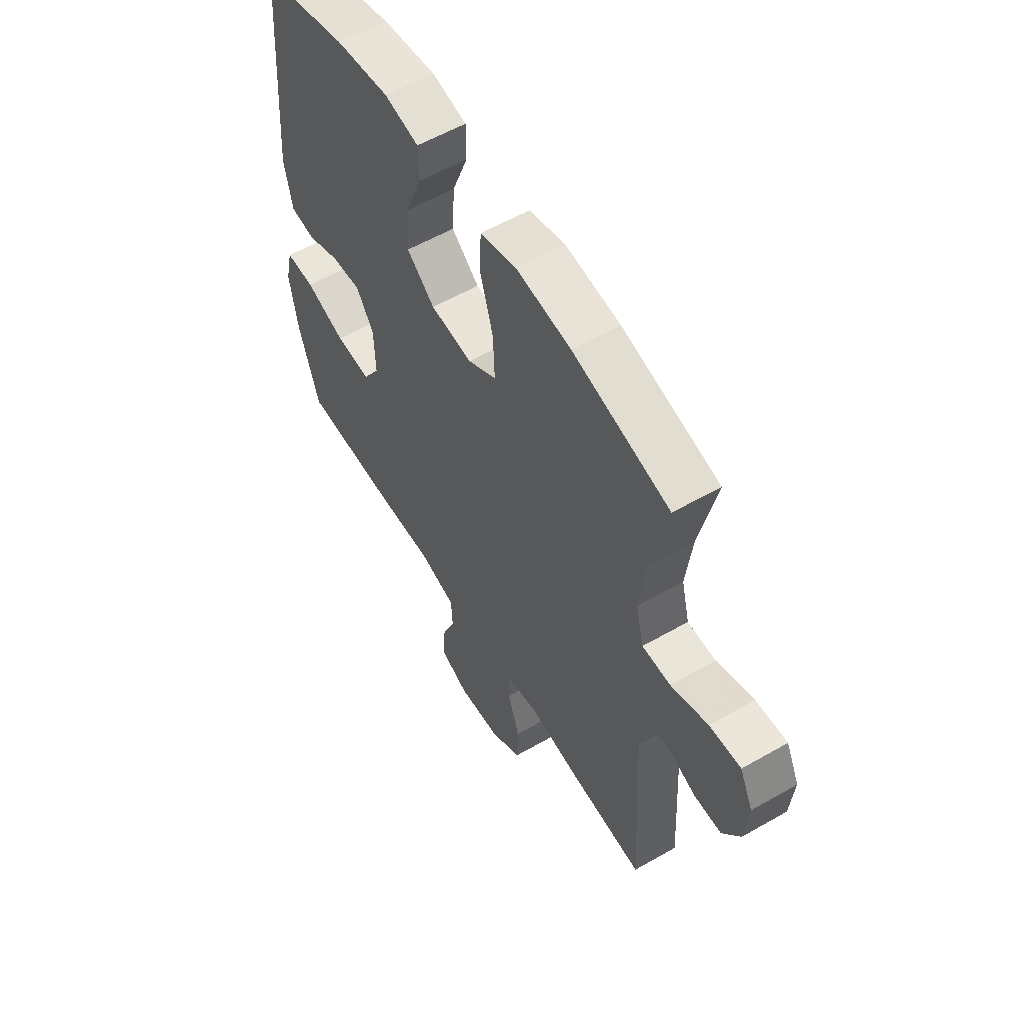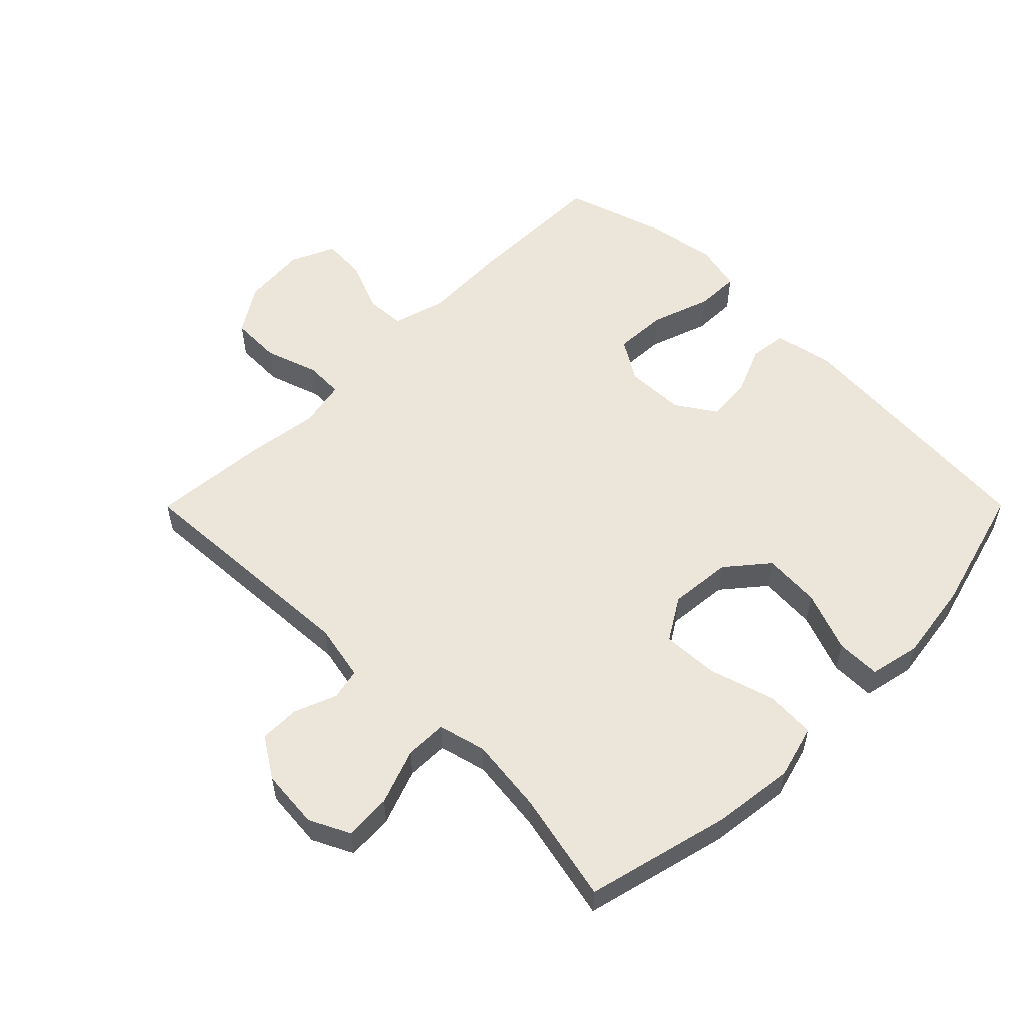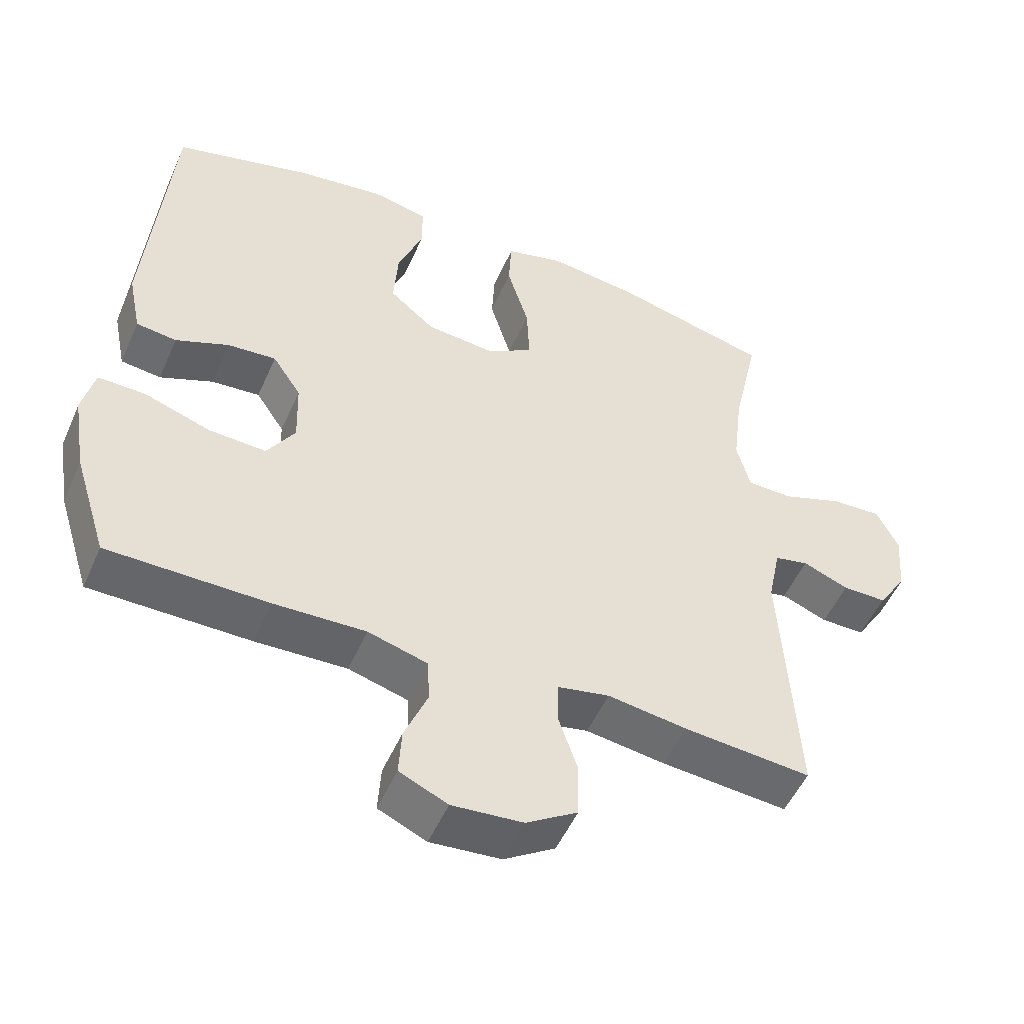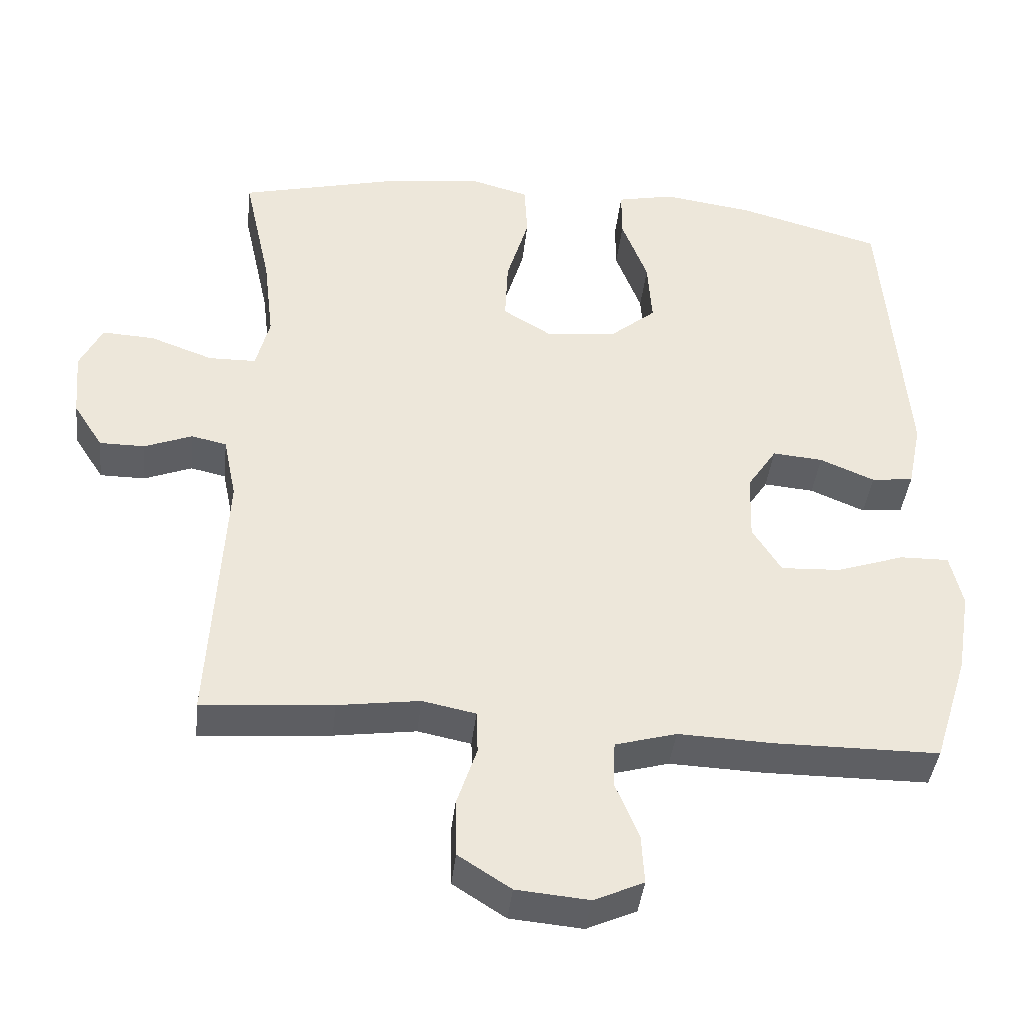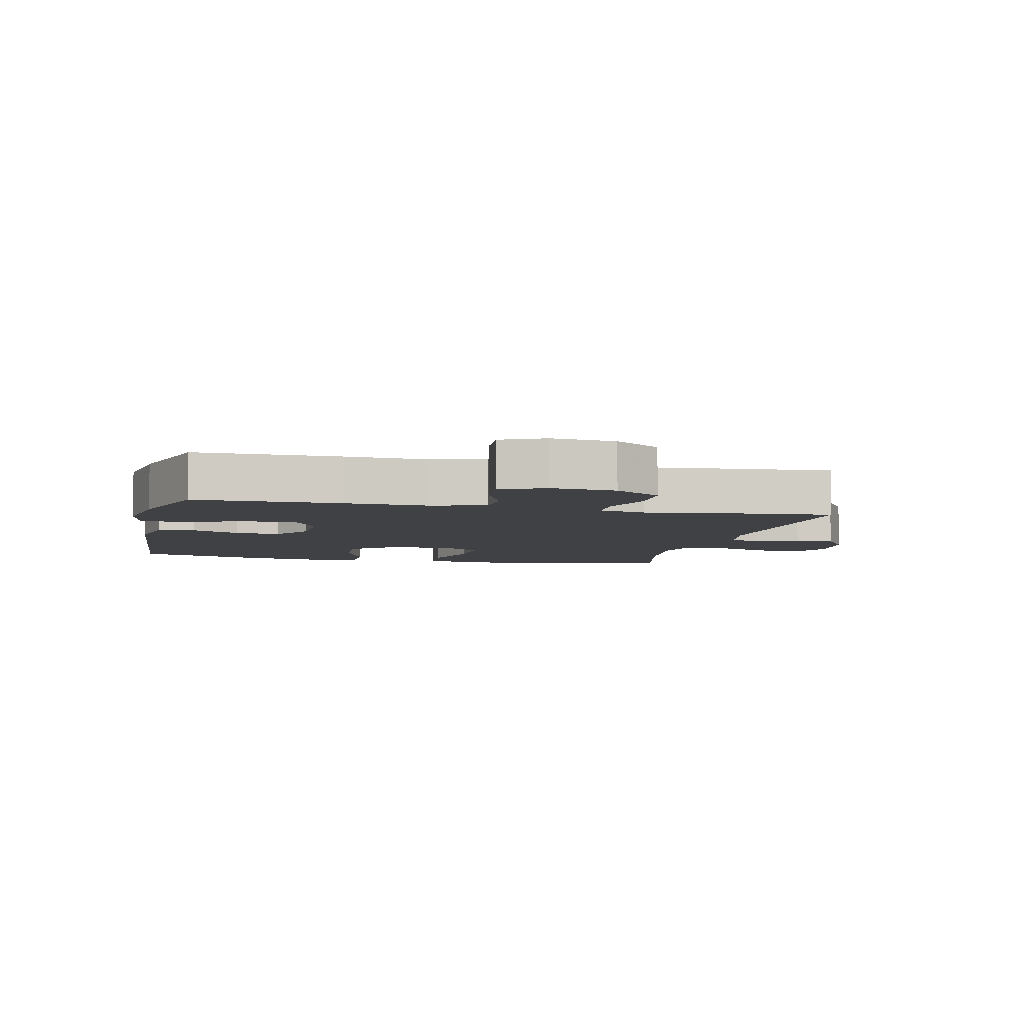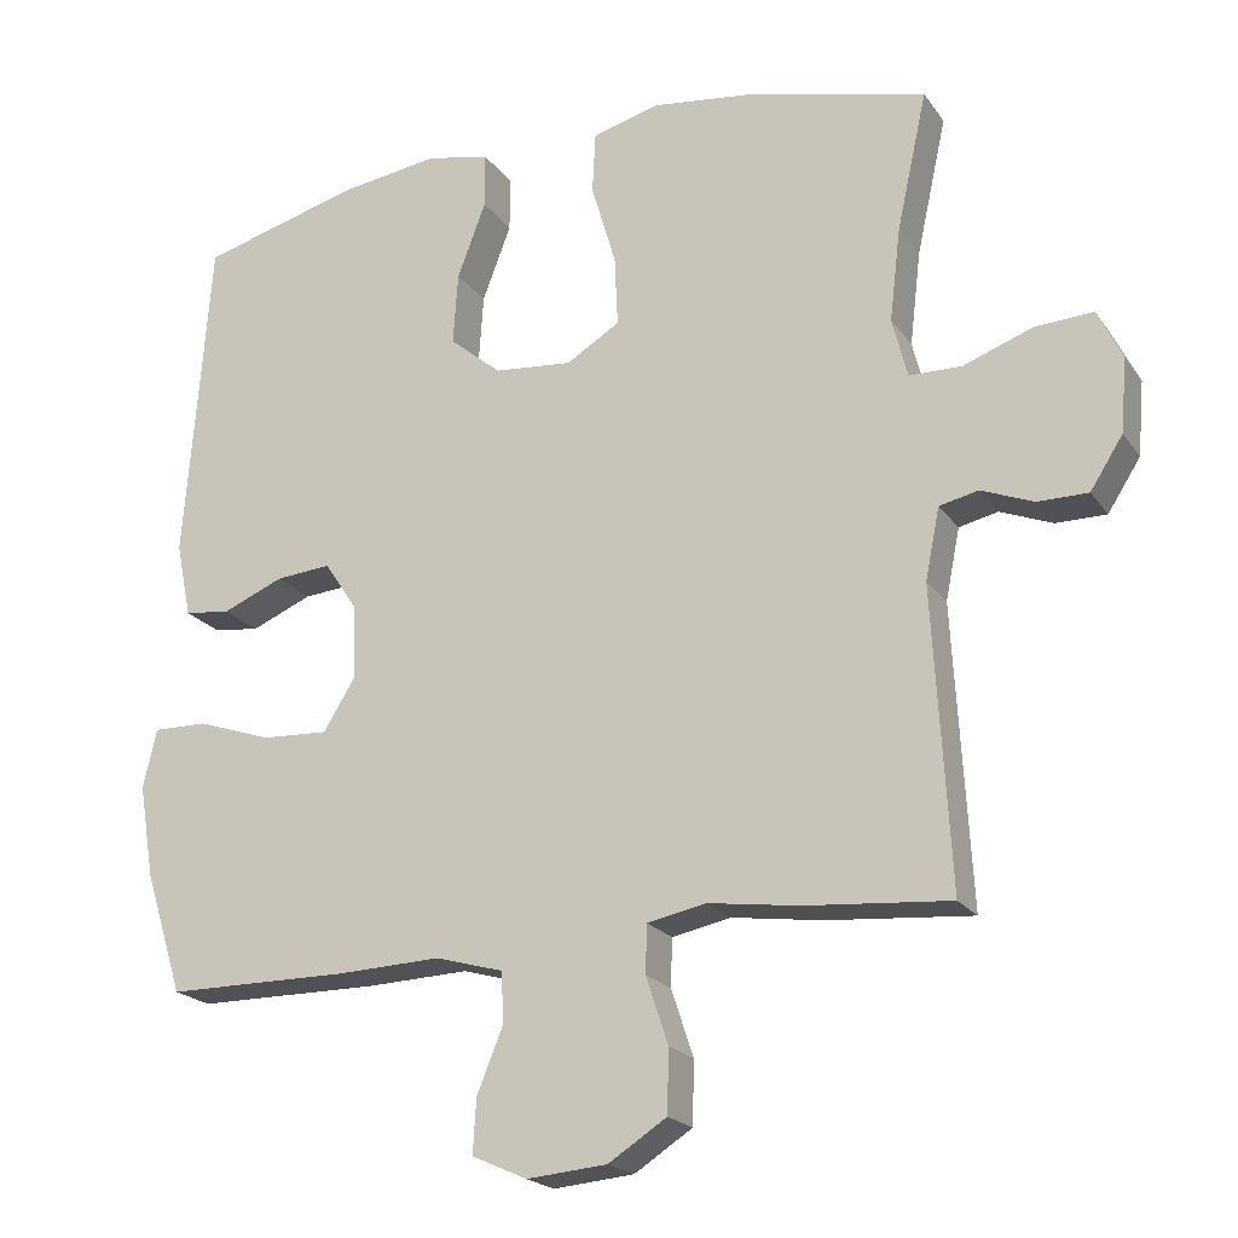
<metadata>
{"format":"obj","ext":"obj","renderer":"f3d","projection":"perspective","resolution":1024,"background":"white","views":[{"elev":57.5,"azim":-120.8,"up":"+Z"},{"elev":55.4,"azim":-45.1,"up":"+Y"},{"elev":-51.8,"azim":156.6,"up":"+Z"},{"elev":-40.6,"azim":-6.3,"up":"+Z"},{"elev":-5.8,"azim":167.2,"up":"+Y"},{"elev":-20.5,"azim":-154.9,"up":"+Z"}]}
</metadata>
<code>
v 0.5 0.07 0.5
v 0.532 0.07 0.088
v 0.513 0.07 -0.005
v 0.455 0.07 -0.012
v 0.379 0.07 0.02
v 0.309 0.07 0.026
v 0.268 0.07 -0.036
v 0.265 0.07 -0.13
v 0.305 0.07 -0.194
v 0.388 0.07 -0.19
v 0.482 0.07 -0.158
v 0.55 0.07 -0.157
v 0.567 0.07 -0.231
v 0.548 0.07 -0.347
v 0.5 0.07 -0.5
v 0.271 0.07 -0.501
v 0.14 0.07 -0.496
v 0.055 0.07 -0.52
v 0.052 0.07 -0.583
v 0.085 0.07 -0.664
v 0.089 0.07 -0.732
v 0.02 0.07 -0.763
v -0.081 0.07 -0.754
v -0.154 0.07 -0.707
v -0.156 0.07 -0.628
v -0.128 0.07 -0.544
v -0.13 0.07 -0.484
v -0.204 0.07 -0.469
v -0.318 0.07 -0.485
v -0.5 0.07 -0.5
v -0.479 0.07 -0.125
v -0.497 0.07 -0.036
v -0.546 0.07 -0.025
v -0.612 0.07 -0.051
v -0.675 0.07 -0.051
v -0.716 0.07 0.013
v -0.724 0.07 0.106
v -0.693 0.07 0.169
v -0.62 0.07 0.165
v -0.533 0.07 0.133
v -0.467 0.07 0.134
v -0.448 0.07 0.209
v -0.462 0.07 0.327
v -0.5 0.07 0.5
v -0.274 0.07 0.556
v -0.146 0.07 0.572
v -0.062 0.07 0.549
v -0.058 0.07 0.472
v -0.089 0.07 0.368
v -0.093 0.07 0.28
v -0.026 0.07 0.239
v 0.072 0.07 0.248
v 0.137 0.07 0.302
v 0.131 0.07 0.392
v 0.095 0.07 0.487
v 0.095 0.07 0.556
v 0.175 0.07 0.573
v 0.3 0.07 0.555
v 0.5 0 0.5
v 0.532 0 0.088
v 0.513 0 -0.005
v 0.455 0 -0.012
v 0.379 0 0.02
v 0.309 0 0.026
v 0.268 0 -0.036
v 0.265 0 -0.13
v 0.305 0 -0.194
v 0.388 0 -0.19
v 0.482 0 -0.158
v 0.55 0 -0.157
v 0.567 0 -0.231
v 0.548 0 -0.347
v 0.5 0 -0.5
v 0.271 0 -0.501
v 0.14 0 -0.496
v 0.055 0 -0.52
v 0.052 0 -0.583
v 0.085 0 -0.664
v 0.089 0 -0.732
v 0.02 0 -0.763
v -0.081 0 -0.754
v -0.154 0 -0.707
v -0.156 0 -0.628
v -0.128 0 -0.544
v -0.13 0 -0.484
v -0.204 0 -0.469
v -0.318 0 -0.485
v -0.5 0 -0.5
v -0.479 0 -0.125
v -0.497 0 -0.036
v -0.546 0 -0.025
v -0.612 0 -0.051
v -0.675 0 -0.051
v -0.716 0 0.013
v -0.724 0 0.106
v -0.693 0 0.169
v -0.62 0 0.165
v -0.533 0 0.133
v -0.467 0 0.134
v -0.448 0 0.209
v -0.462 0 0.327
v -0.5 0 0.5
v -0.274 0 0.556
v -0.146 0 0.572
v -0.062 0 0.549
v -0.058 0 0.472
v -0.089 0 0.368
v -0.093 0 0.28
v -0.026 0 0.239
v 0.072 0 0.248
v 0.137 0 0.302
v 0.131 0 0.392
v 0.095 0 0.487
v 0.095 0 0.556
v 0.175 0 0.573
v 0.3 0 0.555
f 54 55 56 57
f 53 54 57 58
f 46 47 48 49
f 46 49 50
f 43 44 45 46
f 42 43 46 50
f 41 42 50 51
f 37 38 39 40
f 37 40 41
f 36 37 41
f 33 34 35 36
f 33 36 41 51
f 28 29 30 31
f 27 28 31 32
f 23 24 25 26
f 23 26 27
f 22 23 27
f 19 20 21 22
f 18 19 22 27
f 17 18 27 32
f 15 16 17 32
f 10 11 12 13
f 9 10 13 14
f 2 3 4 5
f 2 5 6
f 53 58 1 2
f 52 53 2 6
f 32 33 51 52
f 32 52 6 7
f 9 14 15 32
f 8 9 32
f 7 8 32
f 115 114 113 112
f 116 115 112 111
f 107 106 105 104
f 108 107 104
f 104 103 102 101
f 108 104 101 100
f 109 108 100 99
f 98 97 96 95
f 99 98 95
f 99 95 94
f 94 93 92 91
f 109 99 94 91
f 89 88 87 86
f 90 89 86 85
f 84 83 82 81
f 85 84 81
f 85 81 80
f 80 79 78 77
f 85 80 77 76
f 90 85 76 75
f 90 75 74 73
f 71 70 69 68
f 72 71 68 67
f 63 62 61 60
f 64 63 60
f 60 59 116 111
f 64 60 111 110
f 110 109 91 90
f 65 64 110 90
f 90 73 72 67
f 90 67 66
f 90 66 65
f 1 59 60 2
f 2 60 61 3
f 3 61 62 4
f 4 62 63 5
f 5 63 64 6
f 6 64 65 7
f 7 65 66 8
f 8 66 67 9
f 9 67 68 10
f 10 68 69 11
f 11 69 70 12
f 12 70 71 13
f 13 71 72 14
f 14 72 73 15
f 15 73 74 16
f 16 74 75 17
f 17 75 76 18
f 18 76 77 19
f 19 77 78 20
f 20 78 79 21
f 21 79 80 22
f 22 80 81 23
f 23 81 82 24
f 24 82 83 25
f 25 83 84 26
f 26 84 85 27
f 27 85 86 28
f 28 86 87 29
f 29 87 88 30
f 30 88 89 31
f 31 89 90 32
f 32 90 91 33
f 33 91 92 34
f 34 92 93 35
f 35 93 94 36
f 36 94 95 37
f 37 95 96 38
f 38 96 97 39
f 39 97 98 40
f 40 98 99 41
f 41 99 100 42
f 42 100 101 43
f 43 101 102 44
f 44 102 103 45
f 45 103 104 46
f 46 104 105 47
f 47 105 106 48
f 48 106 107 49
f 49 107 108 50
f 50 108 109 51
f 51 109 110 52
f 52 110 111 53
f 53 111 112 54
f 54 112 113 55
f 55 113 114 56
f 56 114 115 57
f 57 115 116 58
f 58 116 59 1

</code>
